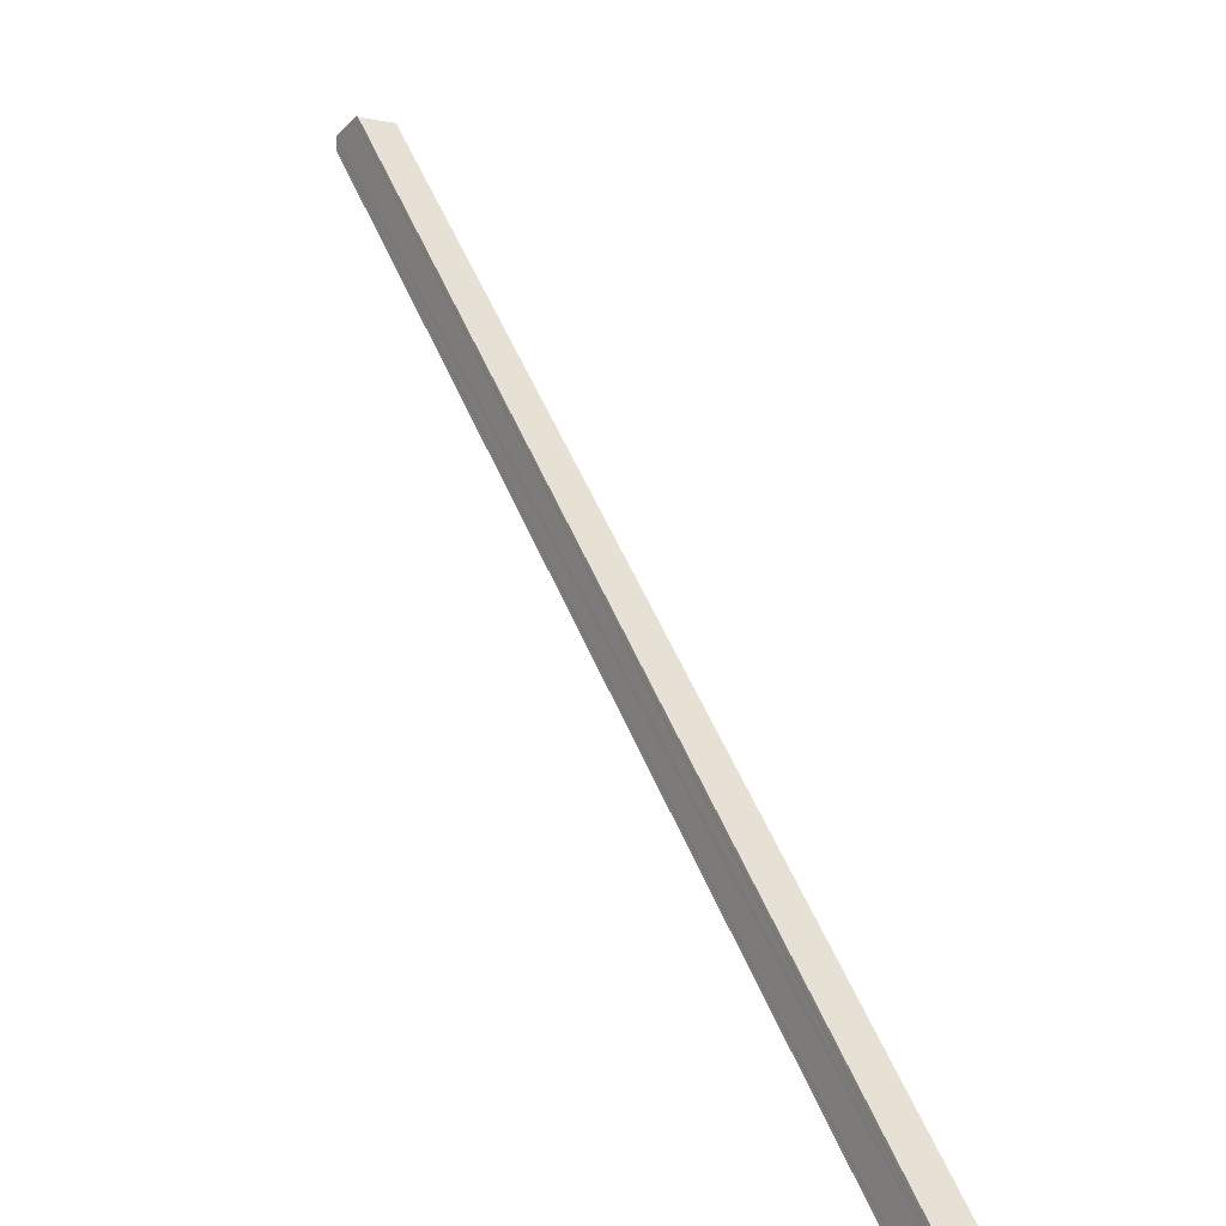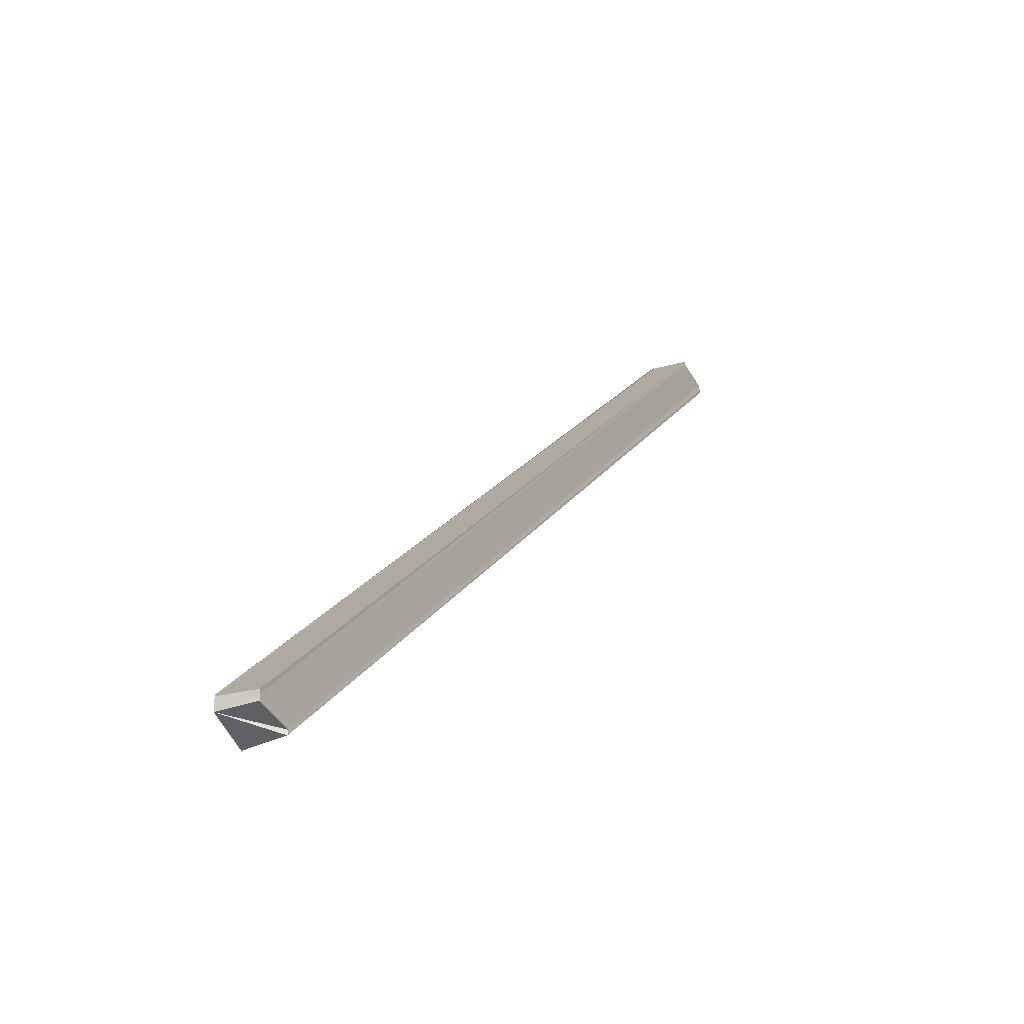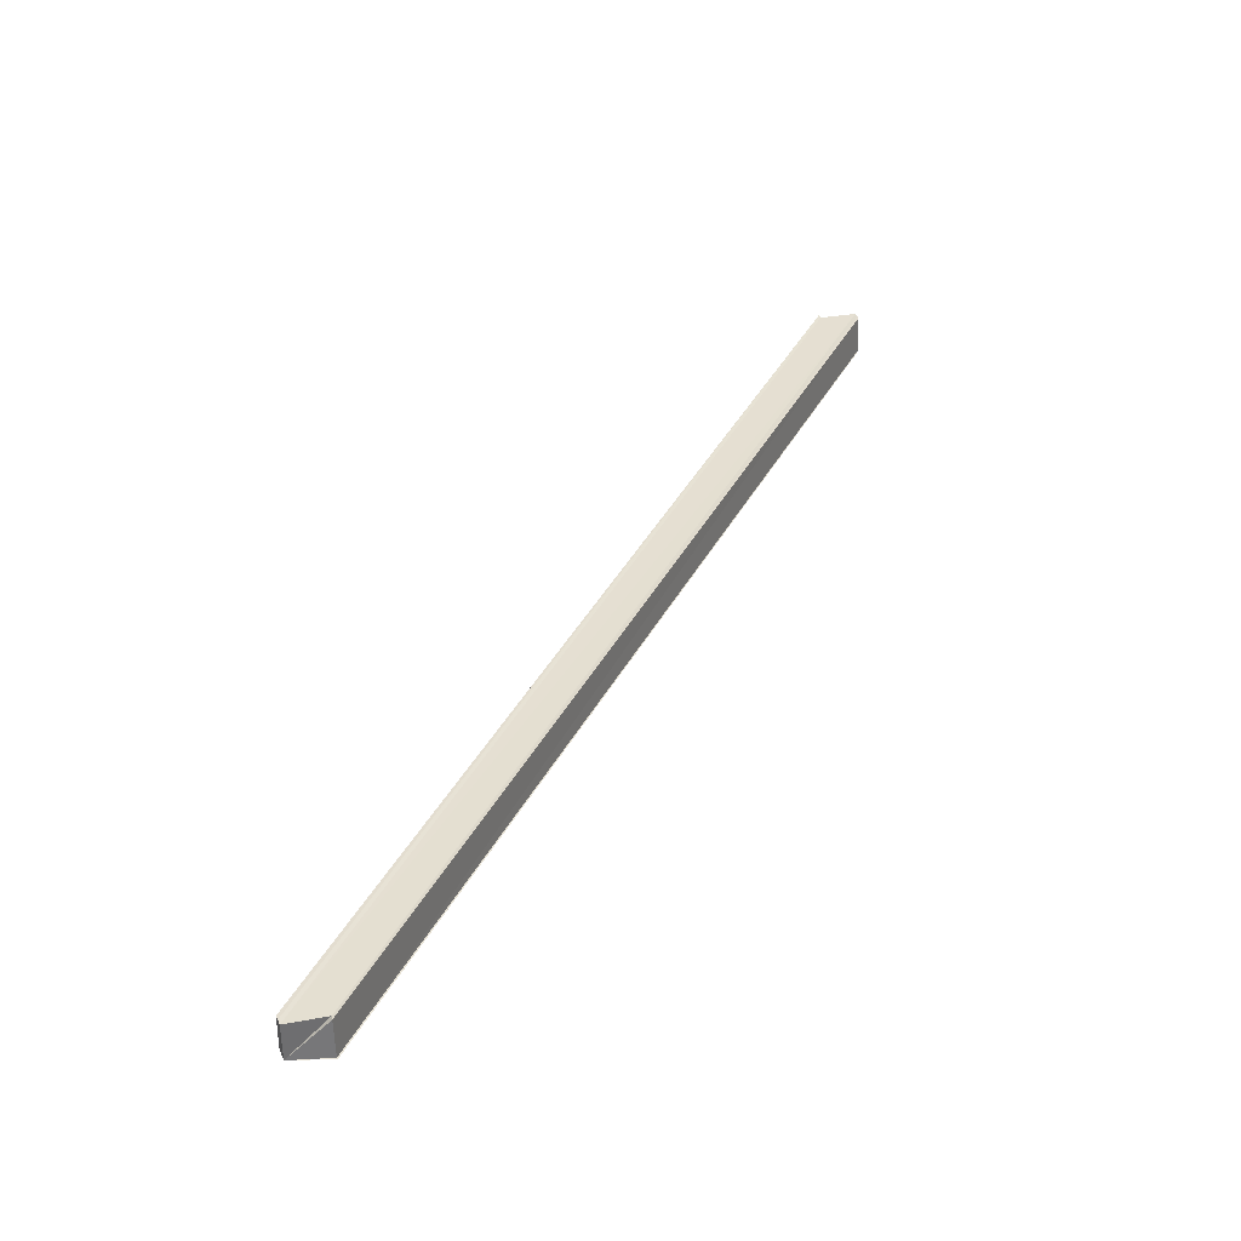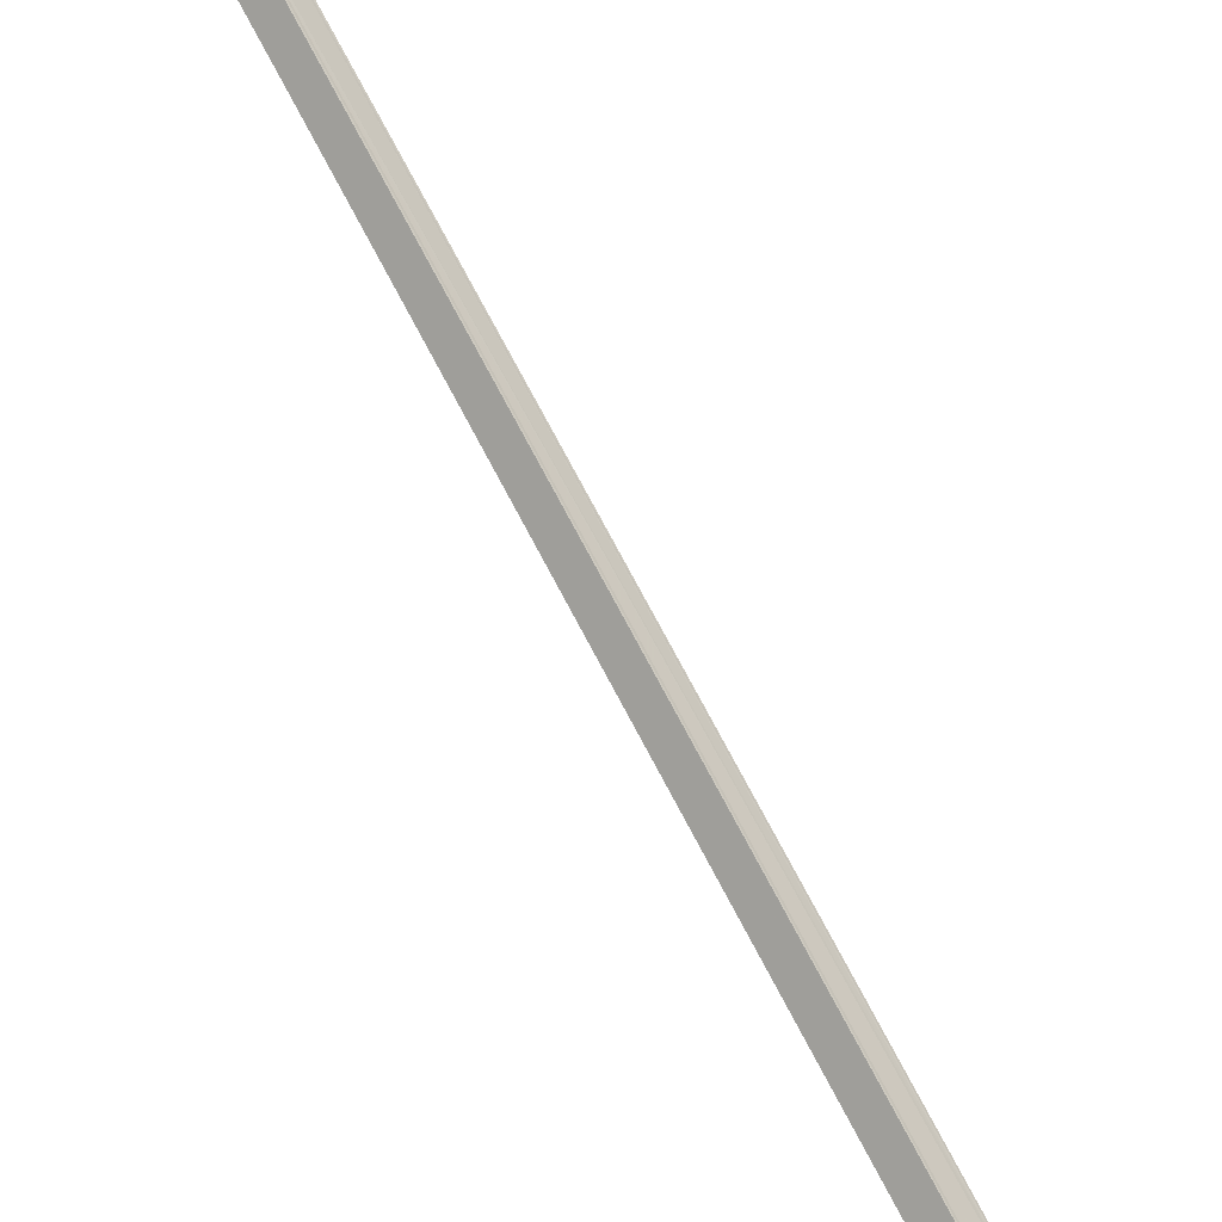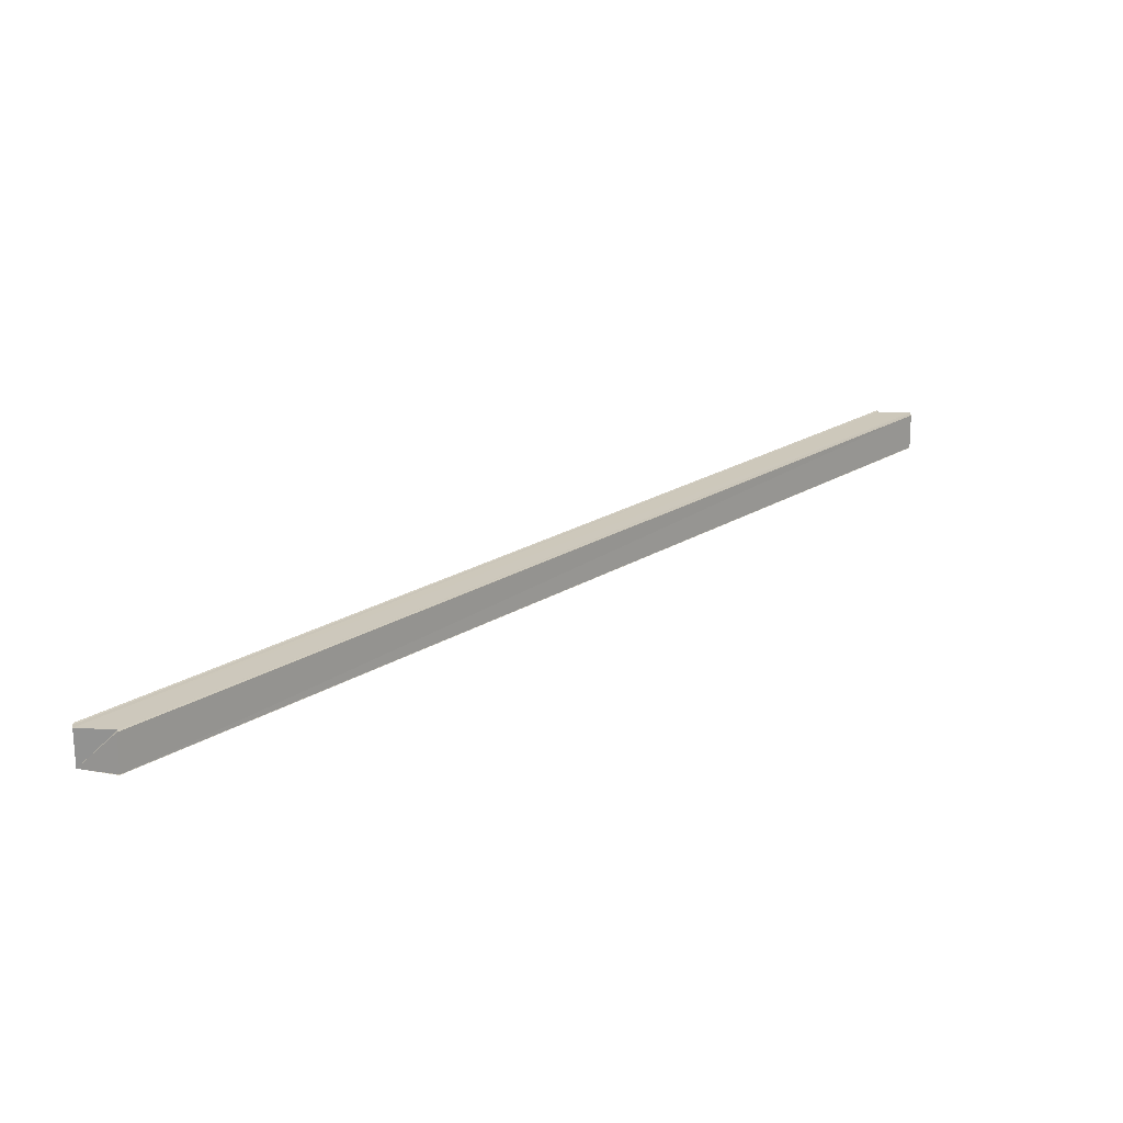
<metadata>
{"format":"obj","ext":"obj","renderer":"f3d","projection":"perspective","resolution":1024,"background":"white","views":[{"elev":1.7,"azim":57.7,"up":"+Z"},{"elev":-33.1,"azim":117.3,"up":"+Z"},{"elev":36.9,"azim":159.7,"up":"+Y"},{"elev":-46.8,"azim":-47.6,"up":"+Z"},{"elev":22.3,"azim":178.7,"up":"+Y"}]}
</metadata>
<code>
o 6228
v 2173 1872 13.51
v 2173 1872 13.51
v 2172 1872 13.72
v 2173 1872 13.51
v 2172 1872 13.73
v 2173 1872 13.51
v 2172 1872 13.73
v 2172 1872 13.73
v 2173 1872 13.51
v 2172 1872 13.72
v 2172 1872 13.73
v 2172 1872 13.72
v 2172 1872 13.72
v 2172 1872 13.72
v 2172 1872 13.73
v 2173 1872 13.51
v 2172 1872 13.72
v 2173 1872 13.51
v 2172 1872 13.72
v 2173 1872 13.51
v 2172 1872 13.72
v 2173 1872 13.51
v 2172 1872 13.72
v 2173 1872 13.51
v 2173 1872 13.51
v 2173 1872 13.51
v 2173 1872 13.51
v 2173 1872 13.51
v 2172 1872 13.72
v 2173 1872 13.51
v 2173 1872 13.51
v 2173 1872 13.51
v 2172 1872 13.72
v 2172 1872 13.72
v 2172 1872 13.72
v 2173 1872 13.51
v 2173 1872 13.51
v 2172 1872 13.73
v 2172 1872 13.73
v 2173 1872 13.51
v 2173 1872 13.52
v 2173 1872 13.52
v 2172 1872 13.73
v 2173 1872 13.52
v 2173 1872 13.52
v 2173 1872 13.52
v 2172 1872 13.73
v 2172 1872 13.72
v 2172 1872 13.73
v 2172 1872 13.73
v 2172 1872 13.72
v 2172 1872 13.73
v 2172 1872 13.73
v 2172 1872 13.73
v 2173 1872 13.52
v 2173 1872 13.52
v 2173 1872 13.52
v 2172 1872 13.73
v 2172 1872 13.73
v 2173 1872 13.51
v 2172 1872 13.73
v 2173 1872 13.51
v 2172 1872 13.72
v 2172 1872 13.72
v 2172 1872 13.72
v 2172 1872 13.72
v 2173 1872 13.51
v 2172 1872 13.72
v 2173 1872 13.51
v 2173 1872 13.51
v 2172 1872 13.72
v 2173 1872 13.51
v 2173 1872 13.51
v 2173 1872 13.51
v 2172 1872 13.72
v 2173 1872 13.51
v 2173 1872 13.51
v 2172 1872 13.72
v 2173 1872 13.51
v 2173 1872 13.51
v 2173 1872 13.51
v 2173 1872 13.51
v 2173 1872 13.51
v 2173 1872 13.51
v 2173 1872 13.51
f 1 2 3
f 4 1 5
f 6 4 7
f 8 9 5
f 10 11 8
f 10 12 13
f 14 8 15
f 15 16 17
f 17 18 19
f 19 20 21
f 18 22 23
f 24 22 25
f 26 27 22
f 28 27 29
f 26 30 31
f 29 32 33
f 34 32 35
f 36 31 37
f 38 37 39
f 36 40 41
f 42 40 43
f 44 45 43
f 43 46 47
f 48 49 47
f 48 50 51
f 48 52 53
f 54 55 53
f 56 57 54
f 58 55 59
f 14 58 43
f 60 41 58
f 61 60 58
f 62 60 61
f 63 61 58
f 63 62 61
f 36 62 63
f 63 13 64
f 65 36 63
f 63 34 66
f 67 36 65
f 68 67 65
f 36 67 69
f 66 69 68
f 69 67 68
f 24 69 70
f 70 69 71
f 72 73 71
f 71 74 75
f 76 77 78
f 79 80 81
f 79 82 83
f 79 84 85

</code>
